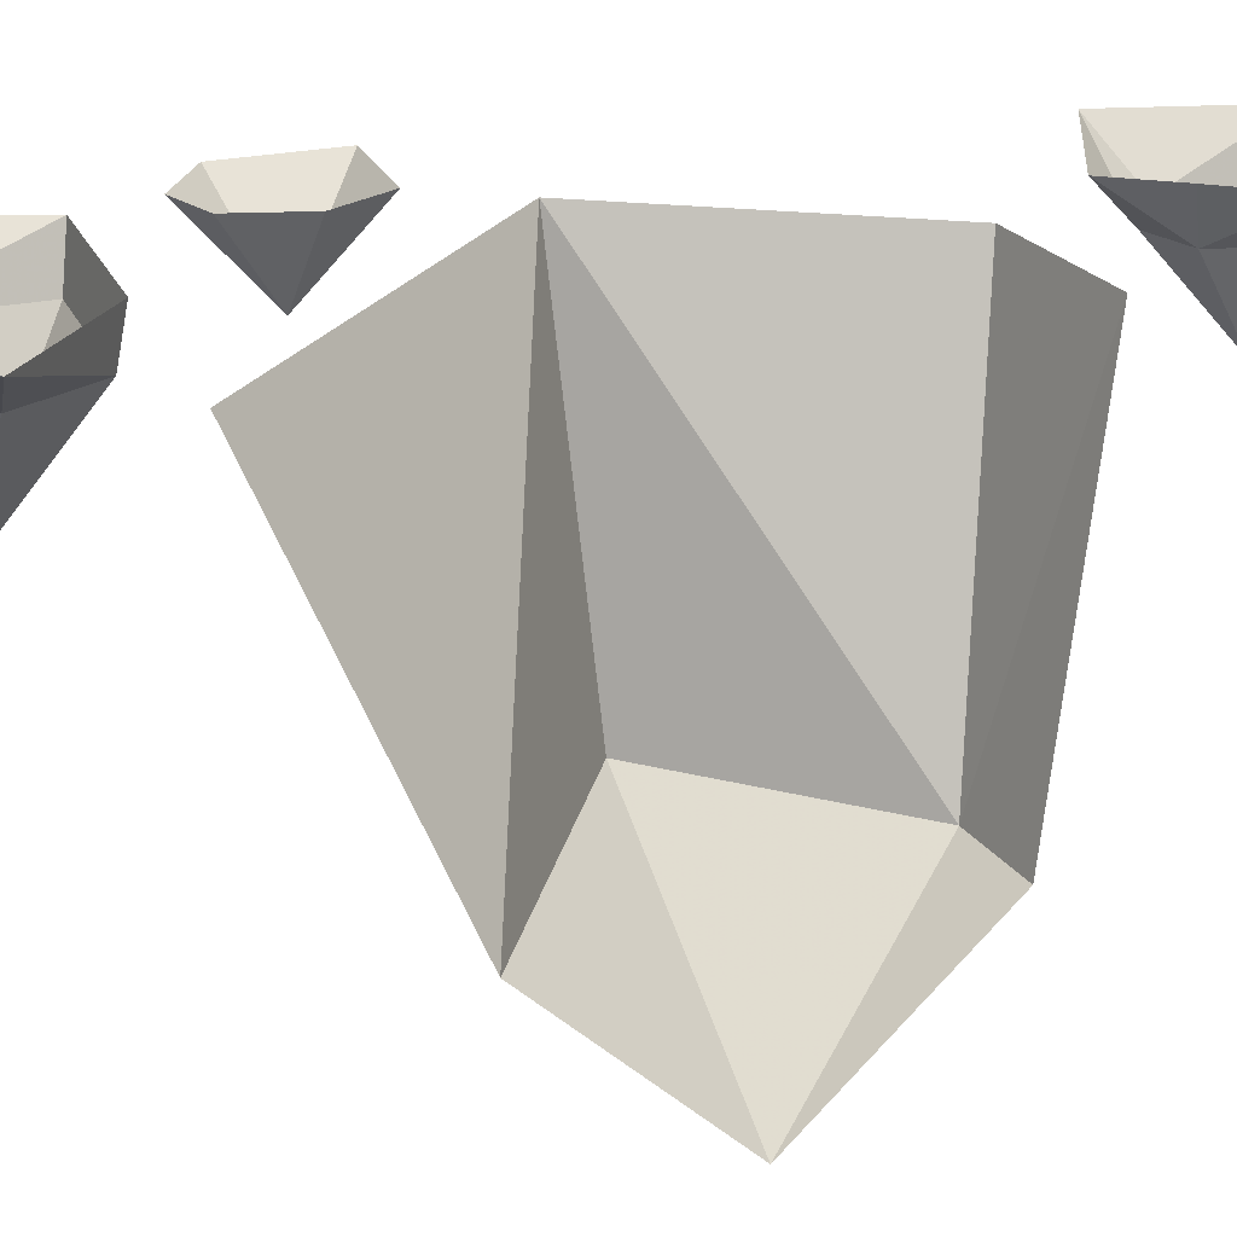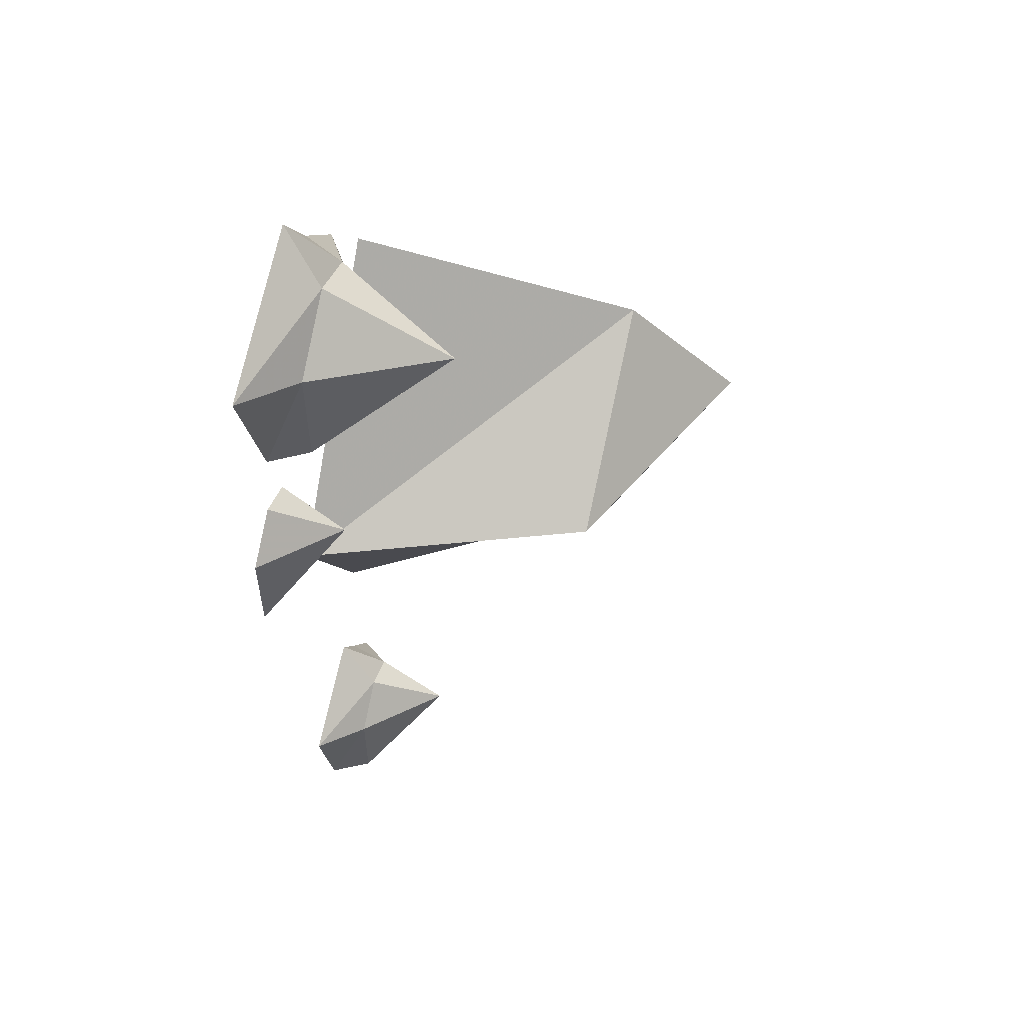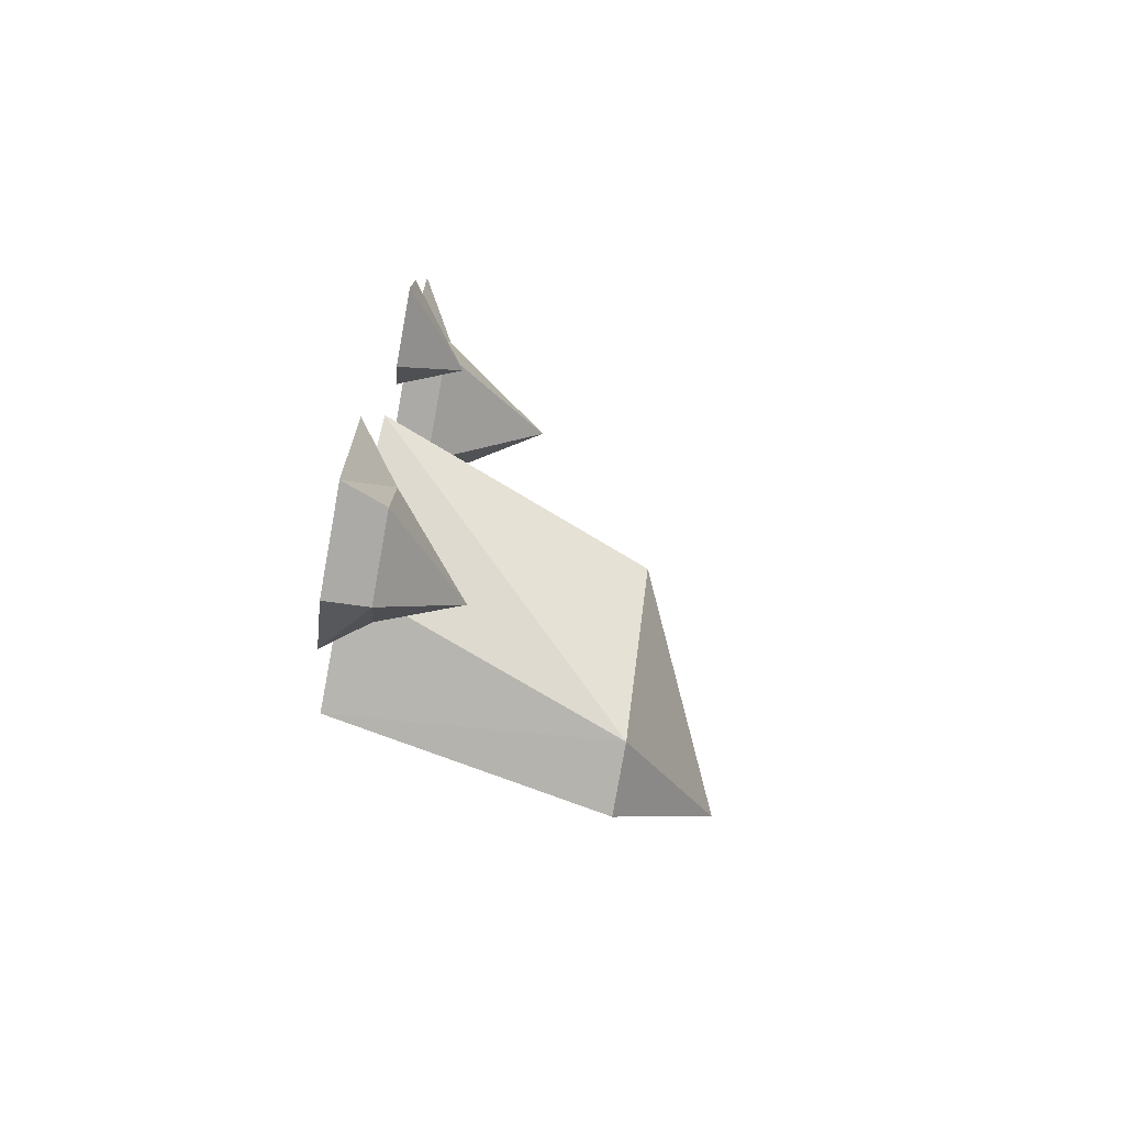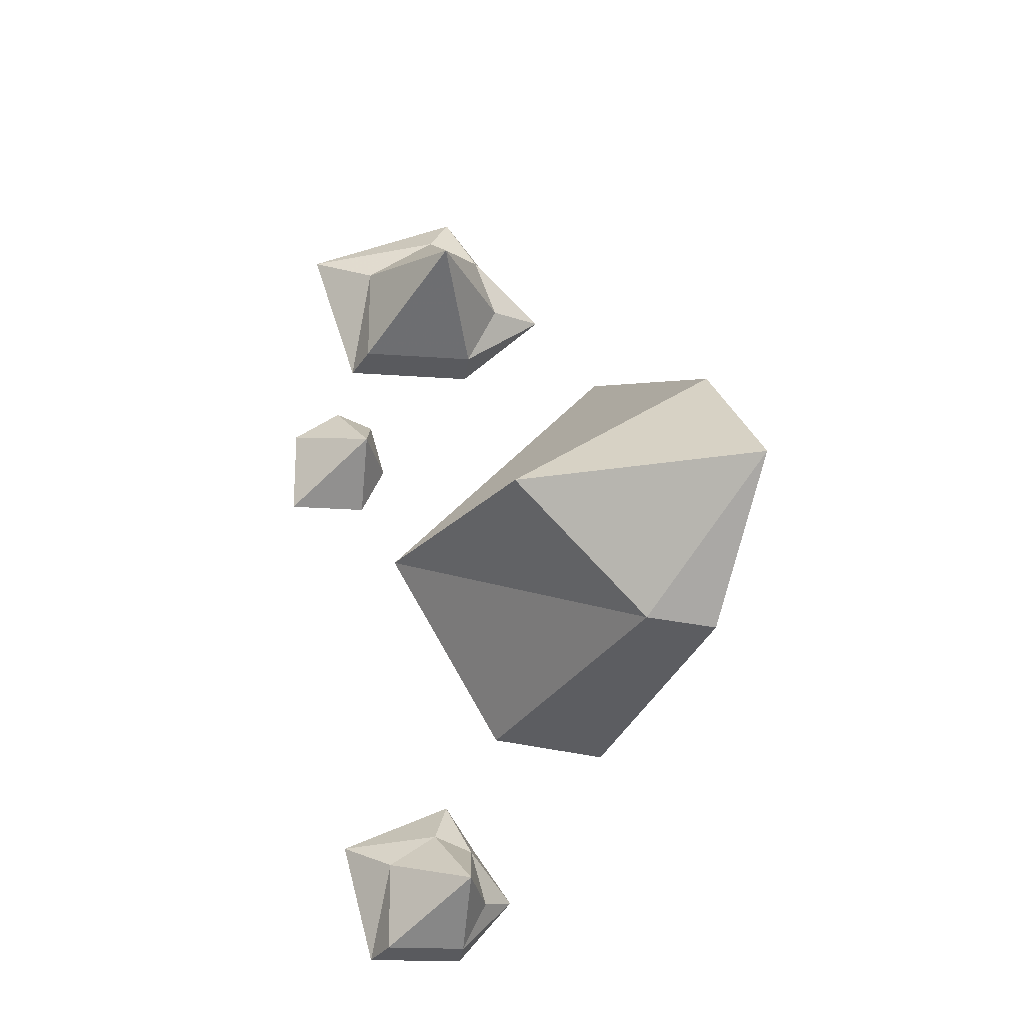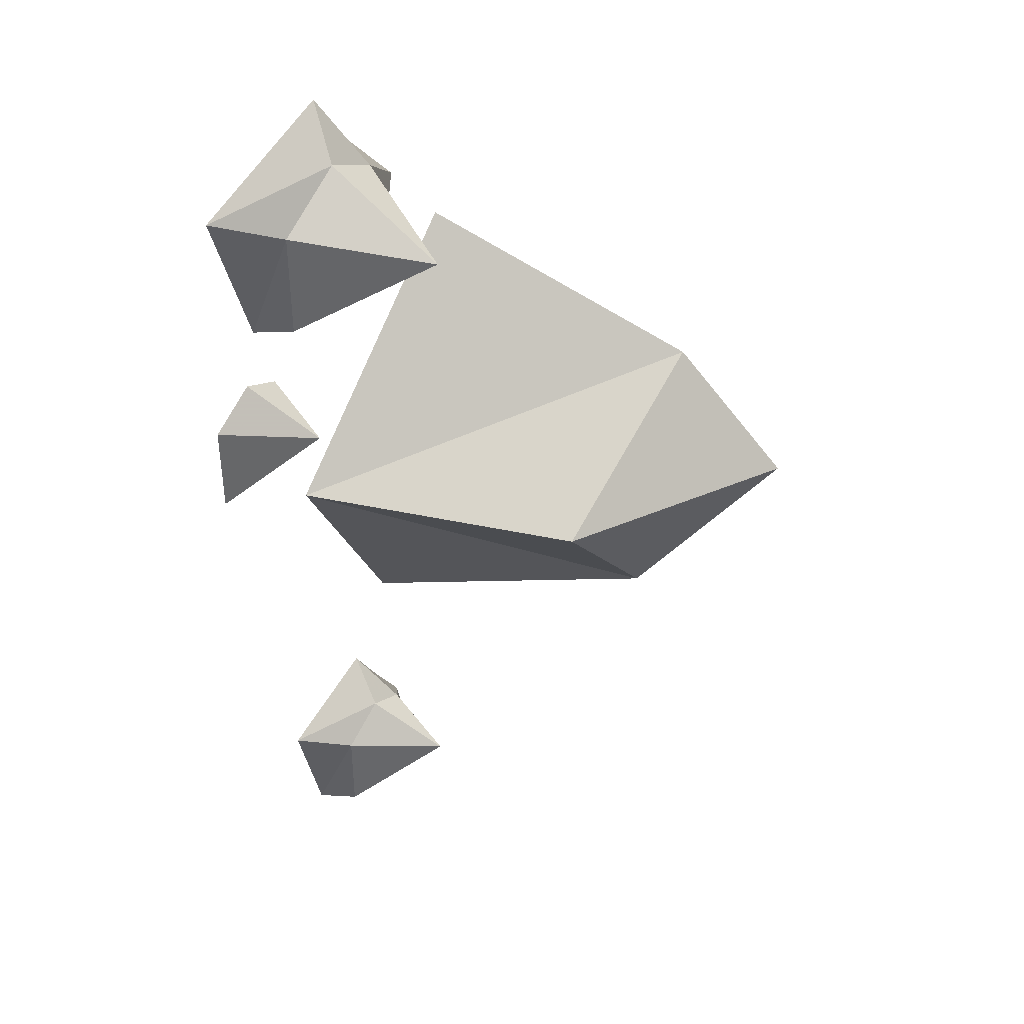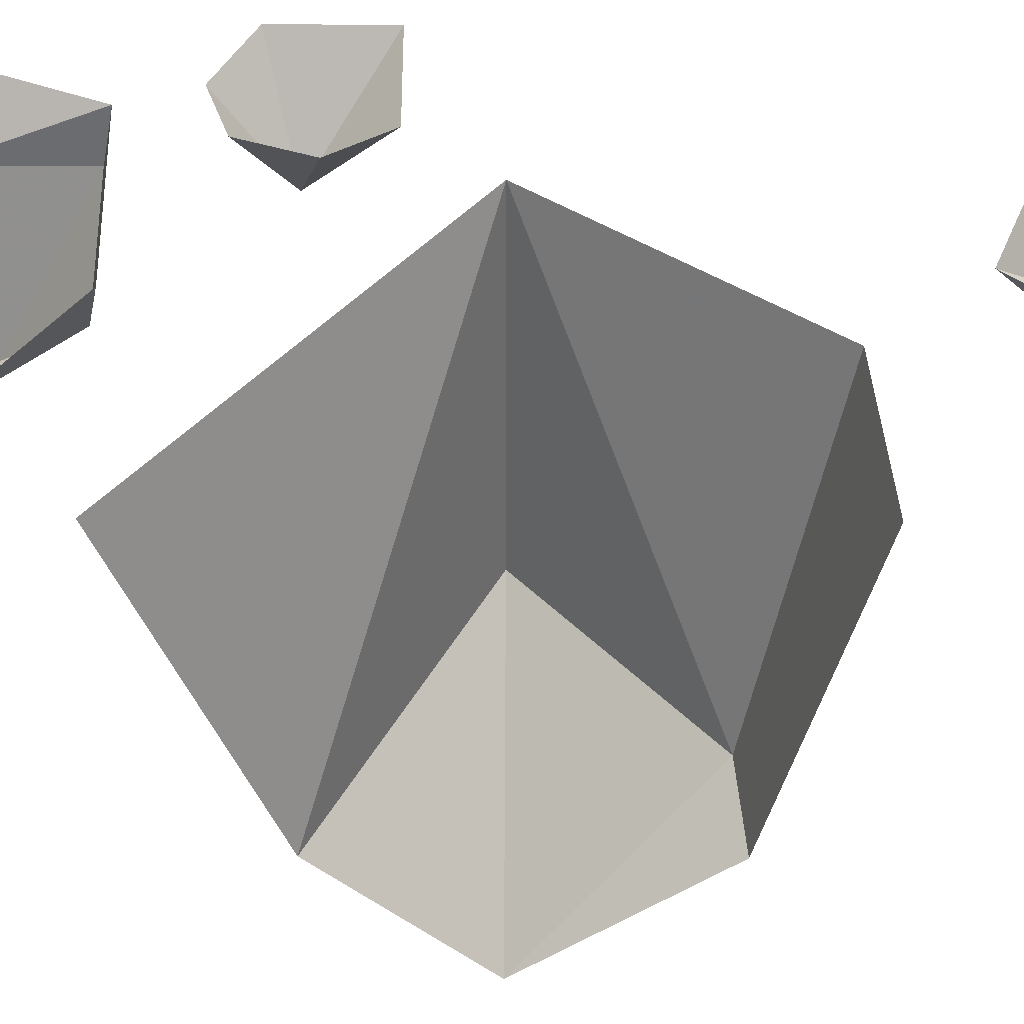
<metadata>
{"format":"obj","ext":"obj","renderer":"f3d","projection":"perspective","resolution":1024,"background":"white","views":[{"elev":24.1,"azim":70.2,"up":"+Y"},{"elev":54.8,"azim":-75.7,"up":"+Z"},{"elev":-77.9,"azim":-100.4,"up":"+Z"},{"elev":-20.6,"azim":-7.6,"up":"+Z"},{"elev":38.3,"azim":-54.1,"up":"+Z"},{"elev":58.0,"azim":90.3,"up":"+Y"}]}
</metadata>
<code>
o object/5925/1
v -20 -14 -52
v -20 -5 -60
v -17 -5 -54
v -19 -5 -47
v -24 -5 -45
v -30 -5 -49
v -30 -5 -60
v -32 0 -61
v -20 0 -61
v -13 0 -53
v -18 0 -46
v -22 0 -40
v -36 0 -46
v -35 -8 12
v -35 0 4
v -32 0 10
v -34 0 17
v -39 0 19
v -45 0 15
v -45 0 4
v 13 -49 -4
v 0 -35 -22
v 9 -35 -23
v 0 0 -32
v -15 0 -30
v -30 0 -4
v -17 -35 -4
v 9 -35 12
v 0 0 26
v -25 -20 37
v -20 -5 27
v -16 -5 35
v -19 -5 43
v -26 -5 46
v -35 -5 40
v -35 -5 27
v -37 0 26
v -20 0 26
v -9 0 36
v -17 0 44
v -23 0 52
v -43 0 44
f 1 2 3
f 1 3 4
f 1 4 5
f 1 5 6
f 1 6 7
f 1 7 2
f 2 7 8
f 2 8 9
f 2 9 10
f 2 10 3
f 3 10 4
f 4 10 11
f 4 11 12
f 4 12 5
f 5 12 13
f 5 13 6
f 6 13 8
f 6 8 7
f 14 15 16
f 14 16 17
f 14 17 18
f 14 18 19
f 14 19 20
f 14 20 15
f 21 22 23
f 23 22 24
f 24 22 25
f 25 22 26
f 26 22 27
f 26 27 28
f 26 28 29
f 21 27 22
f 27 21 28
f 30 31 32
f 30 32 33
f 30 33 34
f 30 34 35
f 30 35 36
f 30 36 31
f 31 36 37
f 31 37 38
f 31 38 39
f 31 39 32
f 32 39 33
f 33 39 40
f 33 40 41
f 33 41 34
f 34 41 42
f 34 42 35
f 35 42 37
f 35 37 36

</code>
